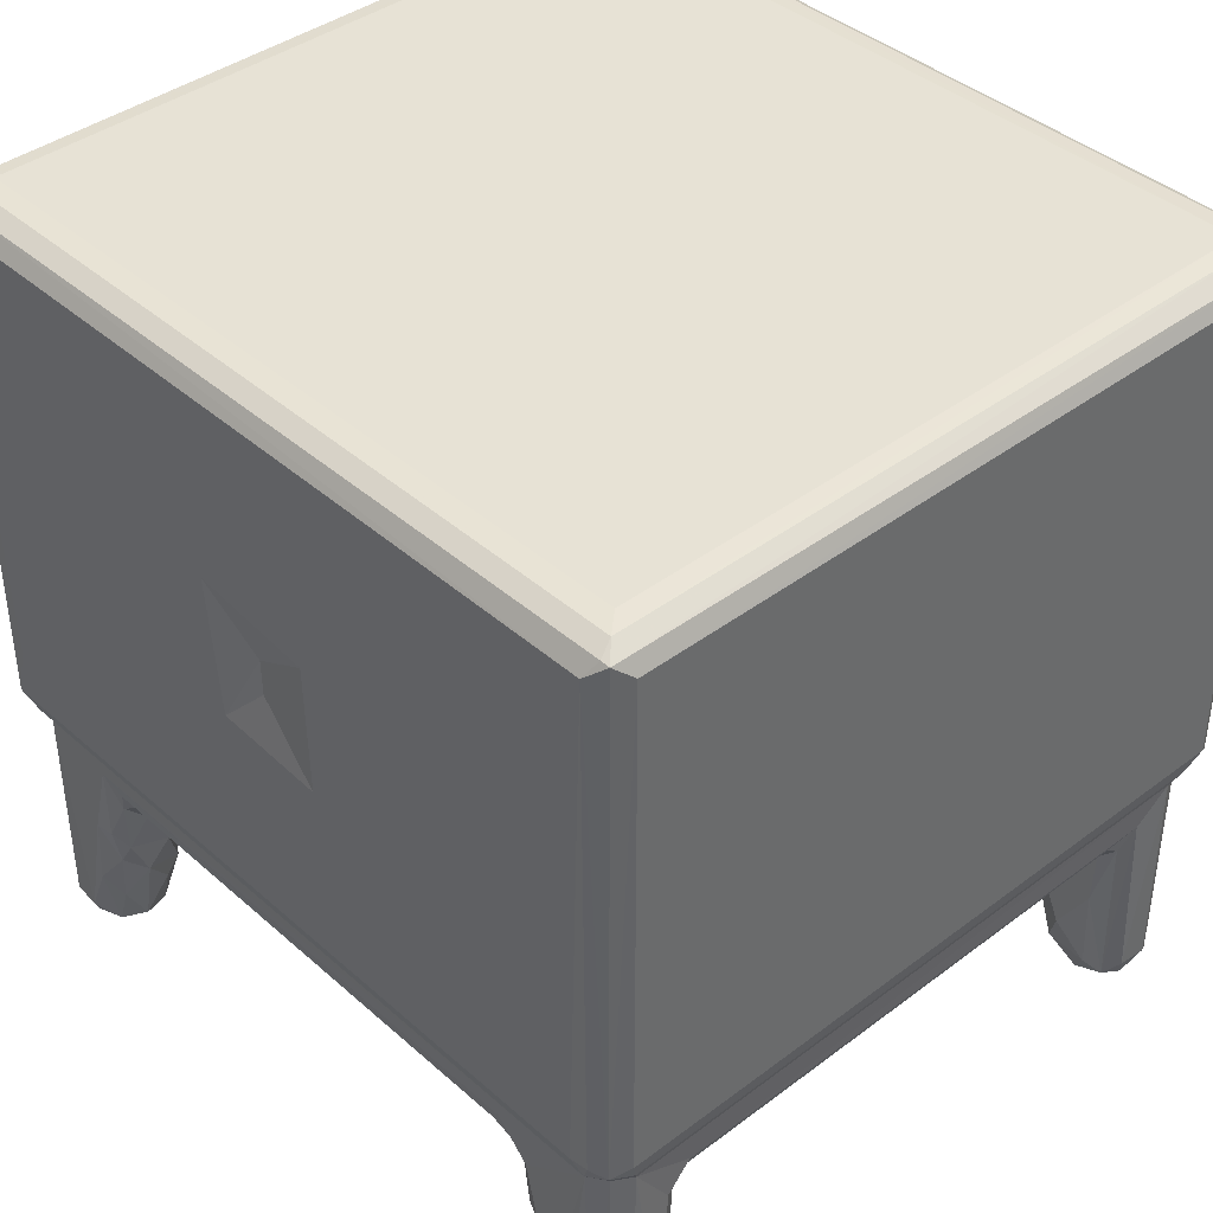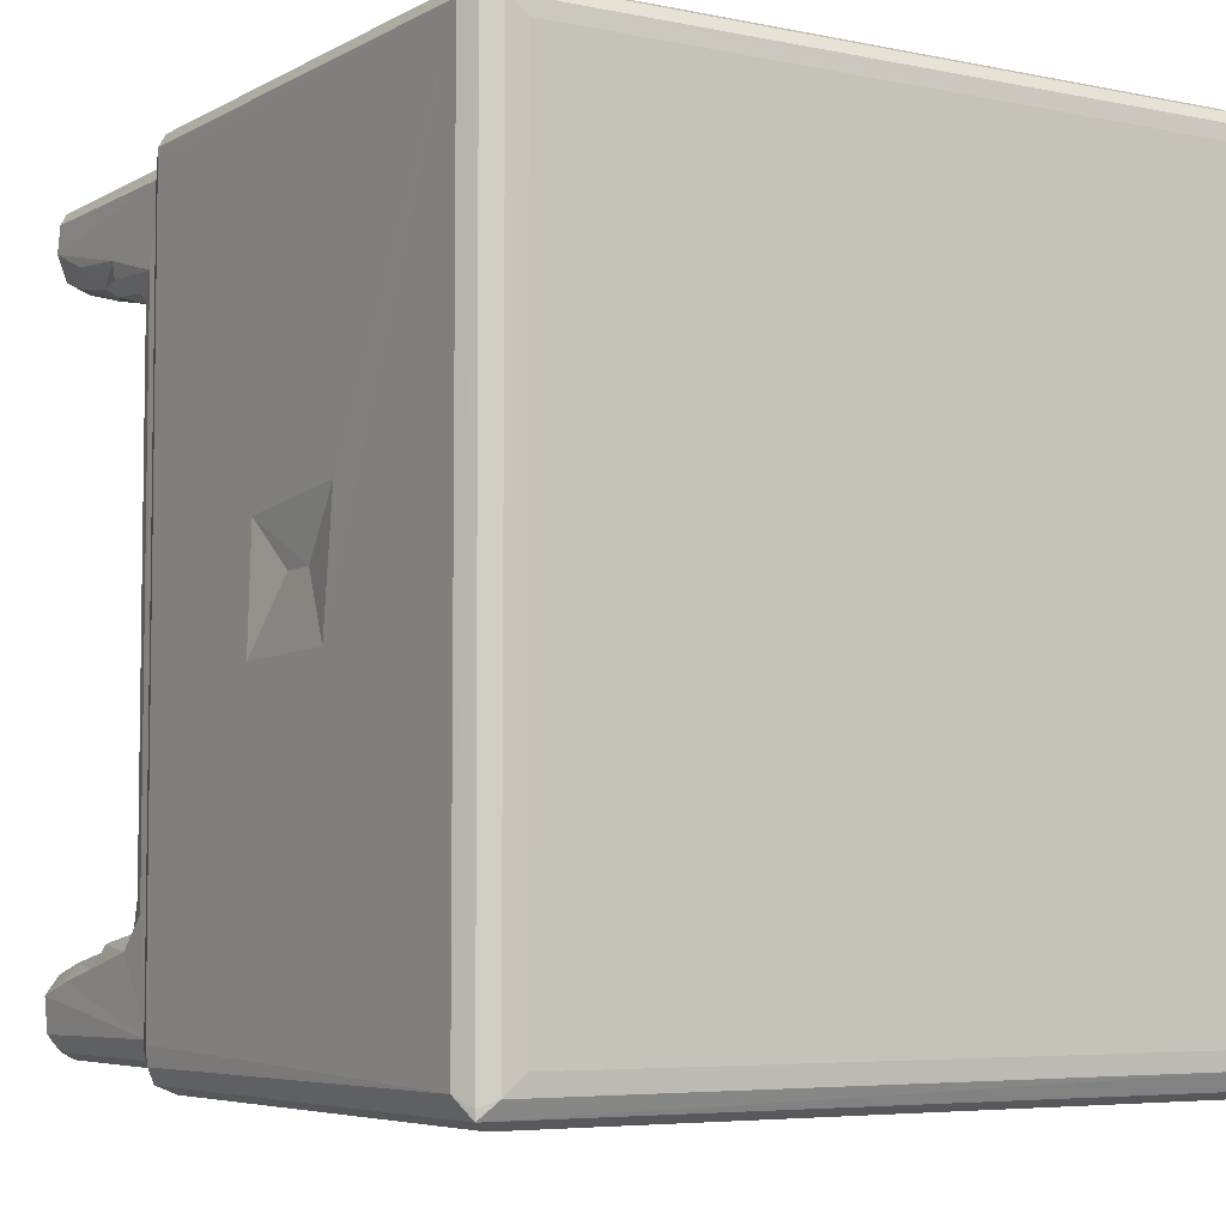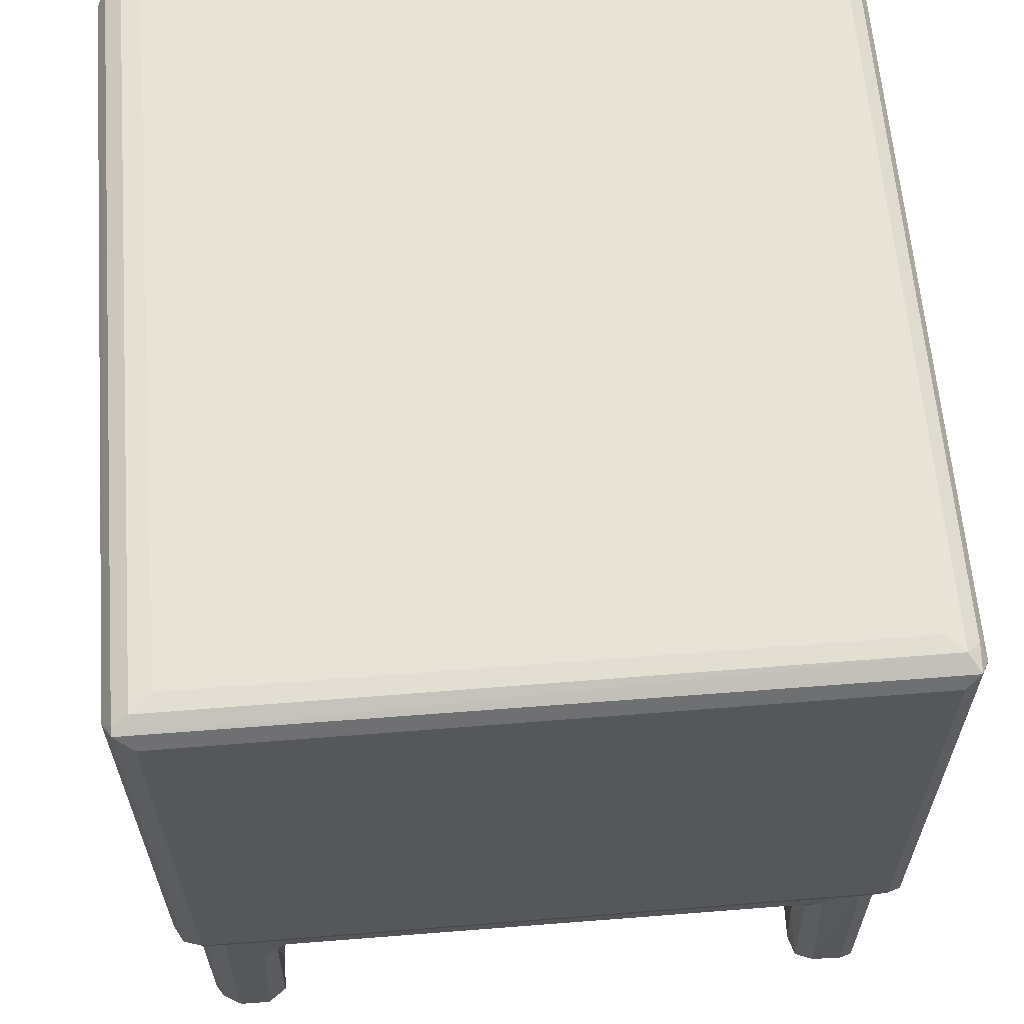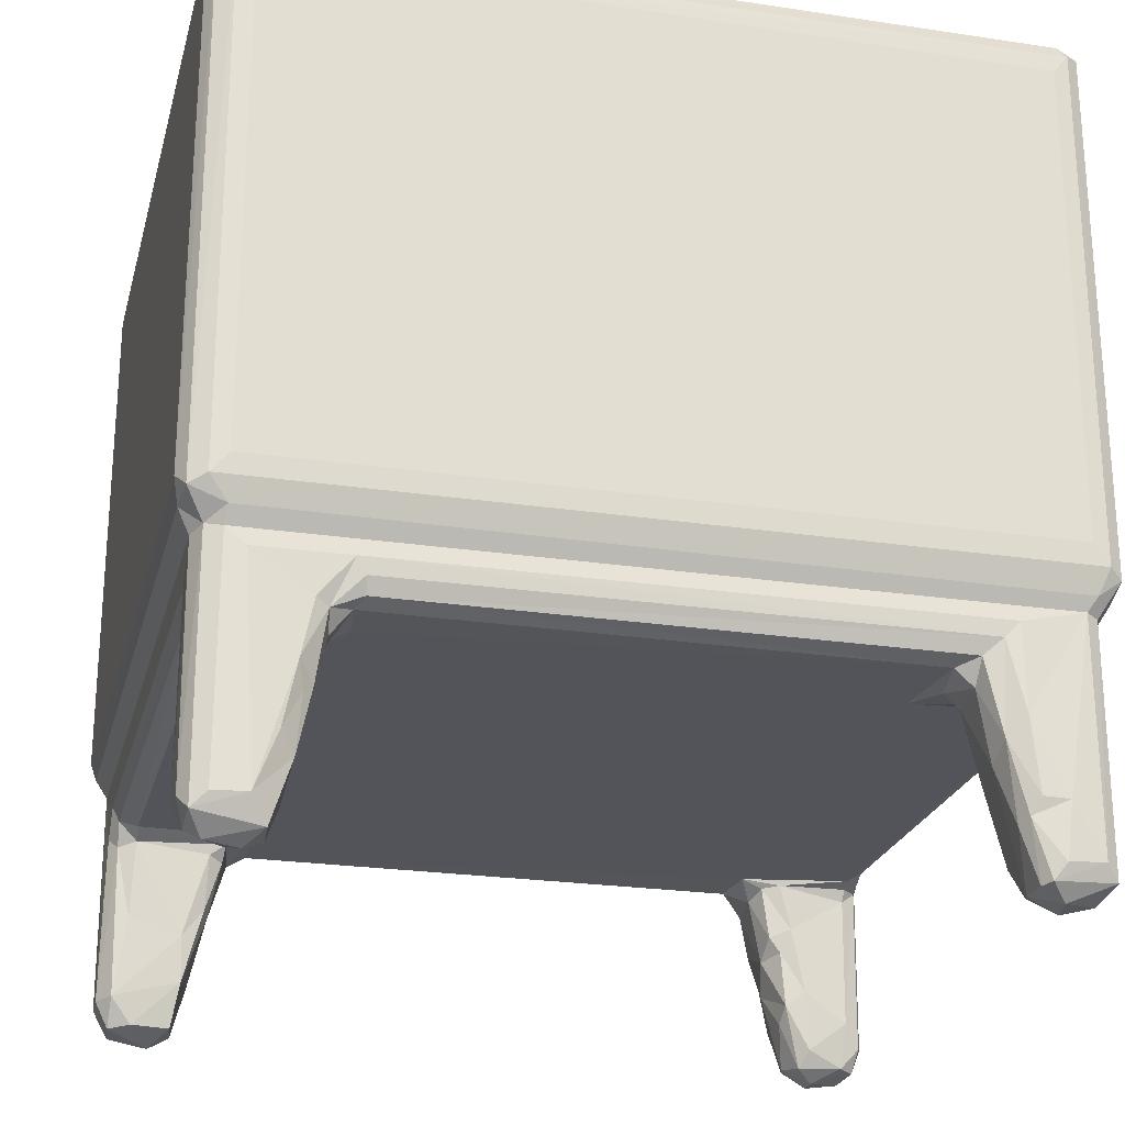
<metadata>
{"format":"obj","ext":"obj","renderer":"f3d","projection":"perspective","resolution":1024,"background":"white","views":[{"elev":40.2,"azim":-42.8,"up":"+Z"},{"elev":-5.5,"azim":-32.3,"up":"+Y"},{"elev":62.0,"azim":-4.6,"up":"+Z"},{"elev":-23.8,"azim":75.9,"up":"+Z"}]}
</metadata>
<code>
v -0.4172 -0.4488 -0.4807
v -0.4316 -0.4406 -0.4581
v -0.4211 -0.4595 -0.4443
v -0.3995 -0.4686 -0.4576
v -0.3962 -0.4512 -0.4906
v -0.4198 -0.3984 -0.4867
v -0.4339 -0.3995 -0.4612
v -0.3899 -0.4043 -0.501
v -0.3619 -0.4695 -0.4557
v -0.3588 -0.4545 -0.4876
v -0.3393 -0.4537 -0.4529
v -0.3454 -0.4294 -0.4844
v -0.3324 -0.3775 -0.3778
v -0.3964 -0.4699 -0.1952
v -0.3361 -0.4578 -0.2751
v -0.3327 -0.4402 -0.3595
v -0.3512 -0.4679 -0.2628
v -0.3251 -0.4371 -0.269
v -0.4089 -0.3773 -0.482
v -0.3513 -0.3832 -0.485
v -0.4328 -0.3839 -0.407
v -0.4136 -0.364 -0.4196
v -0.3851 -0.3633 -0.4287
v -0.3384 -0.3746 -0.4324
v -0.4324 -0.3697 -0.3346
v -0.3962 -0.3422 -0.3404
v -0.4202 -0.352 -0.3413
v -0.3537 -0.3462 -0.3495
v -0.3377 -0.3516 -0.3437
v -0.421 -0.4597 -0.19
v -0.4329 -0.4371 -0.193
v -0.3189 -0.4597 -0.2485
v -0.4434 -0.447 -0.1757
v -0.442 -0.4804 -0.1527
v -0.4102 -0.4835 -0.1691
v -0.3223 -0.468 -0.2304
v -0.4324 -0.3505 -0.2547
v -0.422 -0.3425 -0.3249
v -0.4199 -0.3316 -0.2602
v -0.3386 -0.3334 -0.2849
v -0.3873 -0.3224 -0.2734
v -0.3271 -0.3498 -0.2784
v -0.3229 -0.3313 -0.2657
v -0.4331 -0.3117 -0.2132
v -0.4526 -0.4619 -0.1456
v -0.4195 -0.4902 -0.1451
v -0.4543 -0.4397 -0.1472
v -0.4145 -0.2921 -0.2498
v -0.4281 -0.2967 -0.2321
v -0.3944 -0.2987 -0.2577
v -0.3093 -0.301 -0.2576
v -0.3935 0.3074 -0.258
v -0.4444 0.4461 -0.1737
v -0.454 -0.07557 0.07218
v -0.4539 0.4641 -0.1487
v -0.4332 0.351 -0.2127
v -0.3288 0.3135 -0.2575
v -0.454 0.4477 -0.08318
v -0.3044 -0.4383 -0.2576
v 0.3117 -0.3388 -0.2575
v 0.4244 -0.4901 -0.1446
v 0.3196 -0.4594 -0.2481
v 0.3097 -0.4368 -0.258
v 0.4 -0.4701 -0.1949
v 0.4241 -0.4901 0.4672
v -0.454 -0.4583 0.4669
v -0.4195 -0.4901 0.4672
v -0.4414 -0.4807 0.486
v -0.4418 -0.4699 0.4869
v -0.4231 -0.4622 0.4966
v -0.3986 -0.4404 0.4986
v -0.454 -0.07178 0.2288
v -0.4452 0.005044 0.1395
v -0.454 0.06164 0.08061
v -0.4454 0.005379 0.1836
v -0.4538 0.4641 0.4672
v -0.4427 0.4803 0.4862
v -0.4227 0.4665 0.4967
v -0.3995 0.4478 0.4986
v -0.4285 0.324 -0.2316
v -0.4324 0.4438 -0.1937
v -0.414 0.3143 -0.2508
v -0.4219 0.3363 -0.2628
v -0.3559 0.3292 -0.2788
v -0.3321 0.339 -0.2672
v -0.416 0.3851 -0.4774
v -0.4213 0.4231 -0.4875
v -0.4337 0.4122 -0.4625
v -0.386 0.375 -0.4814
v -0.3996 0.41 -0.4991
v -0.3535 0.3867 -0.4864
v -0.3736 0.4086 -0.4996
v -0.4322 0.387 -0.3996
v -0.416 0.3686 -0.4274
v -0.3891 0.3527 -0.391
v -0.3392 0.3969 -0.4657
v -0.3473 0.4396 -0.4849
v -0.3587 0.3655 -0.4316
v -0.3395 0.3683 -0.412
v -0.3359 0.4439 -0.4314
v -0.4201 0.3575 -0.3602
v -0.4335 0.3781 -0.3099
v -0.4289 0.3582 -0.313
v -0.4143 0.3453 -0.335
v -0.3632 0.3454 -0.3536
v -0.3322 0.3918 -0.3953
v -0.3373 0.3625 -0.3462
v -0.3286 0.3747 -0.318
v -0.3272 0.4425 -0.2786
v -0.4198 0.4611 -0.4733
v -0.4318 0.445 -0.46
v -0.3873 0.446 -0.4965
v -0.4008 0.4681 -0.4569
v -0.3624 0.4581 -0.4873
v -0.3623 0.4698 -0.4563
v -0.3459 0.4625 -0.46
v -0.3576 0.47 -0.2573
v -0.3362 0.461 -0.2648
v -0.3961 0.33 -0.2872
v -0.3354 0.3483 -0.3283
v -0.3229 0.3601 -0.2642
v -0.3201 0.4437 -0.2642
v -0.3987 0.4688 -0.1952
v -0.4206 0.4614 -0.19
v -0.3975 0.4808 -0.1729
v -0.3151 0.468 -0.2293
v -0.442 0.4812 -0.1559
v -0.4238 0.4886 -0.1538
v -0.3969 0.4902 -0.1442
v -0.3056 0.443 -0.2575
v 0.296 0.2962 -0.2575
v -0.3005 0.4592 -0.2486
v 0.3133 0.4683 -0.2277
v 0.4228 0.4902 -0.144
v 0.4236 0.49 0.4668
v 0.4038 0.4686 -0.1953
v 0.4165 0.4798 -0.1746
v -0.4542 0.0778 0.2473
v -0.4214 0.4892 0.469
v -0.3991 0.4902 0.4473
v -0.4265 0.4818 0.486
v 0.4058 0.4478 0.4986
v 0.4175 0.4817 0.4861
v 0.4272 0.4667 0.4967
v 0.3552 -0.4682 -0.2305
v 0.4057 -0.4835 -0.1686
v 0.3377 -0.4592 -0.2623
v 0.3283 -0.4414 -0.2765
v 0.3298 -0.3508 -0.2777
v 0.3463 -0.3216 -0.2675
v 0.3513 -0.3019 -0.2576
v 0.4035 0.3072 -0.2575
v 0.3808 -0.4587 -0.4848
v 0.3518 -0.4157 -0.4879
v 0.3453 -0.4576 -0.4633
v 0.3666 -0.4691 -0.4549
v 0.3975 -0.4426 -0.4971
v 0.3929 -0.4039 -0.5014
v 0.337 -0.4359 -0.4542
v 0.4047 -0.4688 -0.4595
v 0.4225 -0.4586 -0.4759
v 0.4309 -0.4417 -0.4601
v 0.4341 -0.4028 -0.4593
v 0.42 -0.3847 -0.4879
v 0.3309 -0.4367 -0.3482
v 0.3335 -0.395 -0.4178
v 0.4215 -0.4597 -0.1899
v 0.4312 -0.4406 -0.1942
v 0.3669 -0.3797 -0.486
v 0.3974 -0.3718 -0.4623
v 0.3452 -0.3792 -0.458
v 0.3665 -0.3634 -0.4305
v 0.346 -0.3635 -0.4142
v 0.4317 -0.3782 -0.3948
v 0.4169 -0.3616 -0.4159
v 0.3329 -0.3717 -0.363
v 0.3619 -0.3408 -0.3358
v 0.3413 -0.3466 -0.3352
v 0.4326 -0.3628 -0.321
v 0.4227 -0.3571 -0.3526
v 0.4148 -0.346 -0.3434
v 0.4335 -0.4175 -0.2136
v 0.442 -0.4389 -0.1753
v 0.3445 -0.333 -0.2862
v 0.4049 -0.3323 -0.2861
v 0.4322 -0.3498 -0.2577
v 0.4239 -0.3354 -0.2654
v 0.4045 -0.3089 -0.2573
v 0.4333 -0.3119 -0.2124
v 0.443 -0.4801 -0.1603
v 0.4527 -0.4604 -0.15
v 0.4541 -0.4405 -0.1267
v 0.431 -0.3014 -0.231
v 0.4213 -0.2999 -0.2487
v 0.4403 0.4551 -0.1785
v 0.4541 0.4474 -0.1249
v 0.4314 0.3525 -0.2303
v 0.406 -0.4411 0.4986
v 0.427 -0.4616 0.4966
v 0.4411 -0.4816 0.4843
v 0.4521 -0.4618 0.4701
v 0.454 -0.4413 0.4487
v 0.4433 -0.447 0.4867
v 0.454 0.4476 0.4476
v 0.4524 0.4659 0.4698
v 0.4432 0.4579 0.4866
v 0.3435 0.3178 -0.2621
v 0.3174 0.3489 -0.2614
v 0.3114 0.4435 -0.2574
v 0.3067 0.4595 -0.2483
v 0.3296 0.4426 -0.2756
v 0.338 0.4621 -0.2581
v 0.3598 0.4699 -0.2343
v 0.4333 0.3703 -0.2114
v 0.4314 0.4452 -0.194
v 0.4221 0.3307 -0.2491
v 0.4023 0.3291 -0.2773
v 0.4525 0.4658 -0.15
v 0.3803 0.3787 -0.4855
v 0.3704 0.4164 -0.4994
v 0.3455 0.3924 -0.476
v 0.3546 0.3721 -0.4515
v 0.3345 0.4072 -0.4394
v 0.3353 0.381 -0.4038
v 0.339 0.4446 -0.462
v 0.4121 0.3812 -0.4842
v 0.405 0.4089 -0.4981
v 0.4251 0.3895 -0.4818
v 0.4327 0.403 -0.4635
v 0.4078 0.3634 -0.4235
v 0.4233 0.3703 -0.4162
v 0.4345 0.4111 -0.3987
v 0.3418 0.3591 -0.3628
v 0.3548 0.3507 -0.3672
v 0.3928 0.3459 -0.3558
v 0.3306 0.3691 -0.3294
v 0.3329 0.4445 -0.3673
v 0.4318 0.381 -0.397
v 0.4215 0.3503 -0.3355
v 0.4333 0.3719 -0.3122
v 0.3641 0.4626 -0.4788
v 0.393 0.4456 -0.4963
v 0.3986 0.4699 -0.455
v 0.3481 0.4642 -0.4485
v 0.4211 0.4601 -0.4784
v 0.4312 0.4455 -0.4604
v 0.3401 0.3372 -0.2765
v 0.3608 0.3292 -0.2861
v 0.3297 0.3605 -0.2833
v 0.4215 0.4606 -0.1969
v 0.4423 0.4814 -0.1601
v 0.4423 0.4811 0.4734
f 1 3 2
f 1 4 3
f 1 5 4
f 1 7 6
f 1 2 7
f 1 8 5
f 1 6 8
f 5 9 4
f 5 10 9
f 5 8 10
f 10 12 11
f 10 11 9
f 10 8 12
f 3 4 14
f 4 9 14
f 11 16 15
f 9 11 15
f 11 13 16
f 9 15 17
f 16 13 18
f 6 7 19
f 6 19 8
f 8 19 20
f 7 22 19
f 22 23 19
f 7 21 22
f 19 23 20
f 8 20 12
f 20 23 24
f 12 24 11
f 12 20 24
f 11 24 13
f 21 25 22
f 22 26 23
f 22 27 26
f 25 27 22
f 23 28 24
f 23 26 28
f 13 24 29
f 28 29 24
f 3 30 2
f 3 14 30
f 2 31 7
f 30 31 2
f 9 17 14
f 15 16 18
f 15 18 32
f 17 15 32
f 30 33 31
f 30 34 33
f 30 35 34
f 30 14 35
f 17 36 14
f 17 32 36
f 7 31 21
f 21 37 25
f 31 37 21
f 25 38 27
f 25 37 38
f 27 38 26
f 38 39 26
f 38 37 39
f 26 40 28
f 39 41 26
f 26 41 40
f 18 13 42
f 18 42 43
f 13 29 42
f 42 29 40
f 28 40 29
f 42 40 43
f 40 41 43
f 37 44 39
f 37 31 44
f 34 45 33
f 34 35 46
f 33 45 47
f 39 49 48
f 39 44 49
f 39 50 41
f 39 48 50
f 41 50 51
f 41 51 43
f 48 52 50
f 31 33 53
f 33 47 53
f 53 47 55
f 49 44 56
f 44 31 56
f 32 18 59
f 18 43 59
f 43 51 59
f 35 61 46
f 32 62 36
f 32 59 62
f 36 64 14
f 14 64 35
f 51 50 59
f 59 50 57
f 34 66 45
f 34 46 67
f 34 68 66
f 34 67 68
f 45 66 47
f 69 68 70
f 68 69 66
f 66 54 47
f 54 66 72
f 54 73 74
f 54 72 73
f 73 72 75
f 69 70 77
f 66 77 76
f 66 69 77
f 77 70 78
f 70 79 78
f 70 71 79
f 46 65 67
f 48 49 80
f 49 56 80
f 52 57 50
f 56 31 81
f 31 53 81
f 47 54 58
f 48 80 82
f 48 82 52
f 82 80 83
f 52 84 57
f 52 82 84
f 57 84 85
f 47 58 55
f 86 88 87
f 86 90 89
f 86 87 90
f 89 92 91
f 89 90 92
f 86 93 88
f 86 94 93
f 86 89 94
f 89 95 94
f 91 97 96
f 92 97 91
f 89 98 95
f 89 91 98
f 91 99 98
f 91 96 99
f 96 97 100
f 94 101 93
f 94 95 101
f 101 102 93
f 101 103 102
f 101 104 103
f 101 95 104
f 95 105 104
f 93 102 88
f 98 99 95
f 95 99 105
f 99 106 107
f 99 107 105
f 107 106 108
f 99 96 106
f 106 100 108
f 108 100 109
f 87 111 110
f 87 88 111
f 87 112 90
f 87 110 112
f 90 112 92
f 110 115 114
f 110 113 115
f 112 110 114
f 92 114 97
f 92 112 114
f 114 116 97
f 114 115 116
f 97 116 100
f 113 117 115
f 96 100 106
f 100 116 118
f 115 118 116
f 100 118 109
f 104 105 119
f 119 105 84
f 104 83 103
f 104 119 83
f 83 56 103
f 83 119 82
f 103 56 102
f 119 84 82
f 102 81 88
f 105 120 84
f 120 107 108
f 120 105 107
f 120 108 85
f 84 120 85
f 85 108 121
f 108 109 121
f 121 109 122
f 83 80 56
f 102 56 81
f 88 81 111
f 110 123 113
f 111 81 110
f 113 123 117
f 110 124 123
f 81 124 110
f 115 117 118
f 109 118 122
f 124 125 123
f 81 53 124
f 117 123 126
f 117 126 118
f 53 55 127
f 53 127 124
f 127 128 124
f 128 129 125
f 124 128 125
f 57 130 59
f 59 130 131
f 85 121 57
f 121 122 130
f 121 130 57
f 118 126 132
f 122 132 130
f 122 118 132
f 126 123 133
f 133 123 136
f 123 137 136
f 123 125 137
f 125 129 134
f 125 134 137
f 54 74 58
f 73 75 74
f 75 72 138
f 75 138 74
f 74 76 58
f 138 76 74
f 72 76 138
f 72 66 76
f 58 76 55
f 127 139 128
f 55 76 127
f 128 140 129
f 128 139 140
f 127 77 139
f 76 77 127
f 77 141 139
f 77 78 141
f 129 140 135
f 140 139 135
f 139 141 135
f 79 142 78
f 135 141 143
f 78 143 141
f 142 144 78
f 78 144 143
f 62 59 63
f 59 60 63
f 62 145 36
f 36 145 64
f 64 146 35
f 35 146 61
f 62 147 145
f 62 148 147
f 62 63 148
f 63 60 148
f 60 149 148
f 60 150 149
f 60 59 151
f 60 151 150
f 59 152 151
f 153 155 154
f 153 156 155
f 153 154 157
f 154 158 157
f 159 154 155
f 153 160 156
f 153 161 160
f 153 157 161
f 161 163 162
f 161 164 163
f 157 164 161
f 157 158 164
f 155 165 159
f 155 156 145
f 159 165 166
f 156 64 145
f 156 160 64
f 161 162 167
f 160 167 64
f 160 161 167
f 167 162 168
f 162 163 168
f 154 169 158
f 169 171 170
f 169 154 171
f 159 166 171
f 159 171 154
f 171 173 172
f 166 173 171
f 171 172 170
f 169 170 164
f 158 169 164
f 163 175 174
f 163 164 175
f 170 175 164
f 166 176 173
f 166 165 176
f 173 177 172
f 173 178 177
f 176 178 173
f 172 177 175
f 163 174 179
f 172 175 170
f 174 175 180
f 175 177 181
f 175 181 180
f 174 180 179
f 155 147 165
f 155 145 147
f 147 148 165
f 168 163 182
f 167 168 183
f 64 167 146
f 165 149 176
f 165 148 149
f 176 149 178
f 178 184 177
f 178 149 184
f 149 150 184
f 177 184 185
f 184 150 185
f 163 179 182
f 179 186 182
f 177 185 181
f 180 181 179
f 179 187 186
f 179 181 187
f 181 185 187
f 185 150 188
f 185 188 187
f 186 189 182
f 186 187 189
f 182 189 168
f 146 190 61
f 146 167 190
f 190 183 191
f 167 183 190
f 150 151 188
f 187 193 189
f 187 194 193
f 188 194 187
f 151 152 188
f 168 195 183
f 194 197 193
f 193 197 189
f 46 61 65
f 70 198 71
f 68 199 70
f 70 199 198
f 68 200 199
f 67 200 68
f 67 65 200
f 71 198 142
f 190 191 201
f 191 192 201
f 190 201 200
f 61 190 200
f 61 200 65
f 201 192 202
f 201 203 200
f 199 200 203
f 192 204 202
f 198 199 144
f 202 205 201
f 201 206 203
f 201 205 206
f 199 203 206
f 199 206 144
f 202 204 205
f 198 144 142
f 59 131 152
f 131 208 207
f 132 133 210
f 132 126 133
f 130 210 209
f 130 132 210
f 131 130 209
f 131 209 208
f 209 211 208
f 210 213 212
f 210 133 213
f 209 212 211
f 209 210 212
f 129 135 134
f 197 214 189
f 189 214 168
f 214 215 168
f 168 215 195
f 188 152 194
f 191 196 192
f 194 216 197
f 152 216 194
f 131 207 152
f 152 207 217
f 152 217 216
f 183 195 191
f 195 218 191
f 191 218 196
f 219 221 220
f 219 222 221
f 221 224 223
f 221 222 224
f 223 225 221
f 219 227 226
f 219 220 227
f 226 227 228
f 219 226 230
f 228 229 231
f 226 231 230
f 226 228 231
f 222 233 224
f 222 234 233
f 234 219 235
f 234 222 219
f 233 236 224
f 233 234 236
f 224 237 223
f 224 236 237
f 219 230 235
f 231 238 239
f 230 239 235
f 230 231 239
f 231 232 238
f 231 229 232
f 238 232 240
f 220 225 241
f 220 221 225
f 220 241 242
f 241 244 243
f 241 225 244
f 225 237 244
f 220 242 227
f 241 243 245
f 242 241 245
f 228 246 229
f 228 245 246
f 227 245 228
f 227 242 245
f 229 246 232
f 225 223 237
f 237 212 244
f 212 213 244
f 244 213 243
f 234 247 236
f 234 248 247
f 234 235 248
f 247 249 236
f 247 208 249
f 247 207 208
f 247 248 207
f 236 249 211
f 236 211 237
f 249 208 211
f 235 239 217
f 235 217 248
f 239 240 197
f 239 238 240
f 248 217 207
f 239 197 216
f 217 239 216
f 240 232 215
f 240 215 214
f 197 240 214
f 237 211 212
f 213 136 243
f 232 246 215
f 243 136 245
f 246 245 250
f 136 250 245
f 246 250 215
f 213 133 136
f 215 250 195
f 136 137 250
f 195 251 218
f 137 134 251
f 250 251 195
f 250 137 251
f 134 135 251
f 79 71 142
f 192 196 204
f 196 205 204
f 196 218 205
f 218 251 205
f 205 251 252
f 135 252 251
f 205 252 206
f 135 143 252
f 144 252 143
f 144 206 252

</code>
